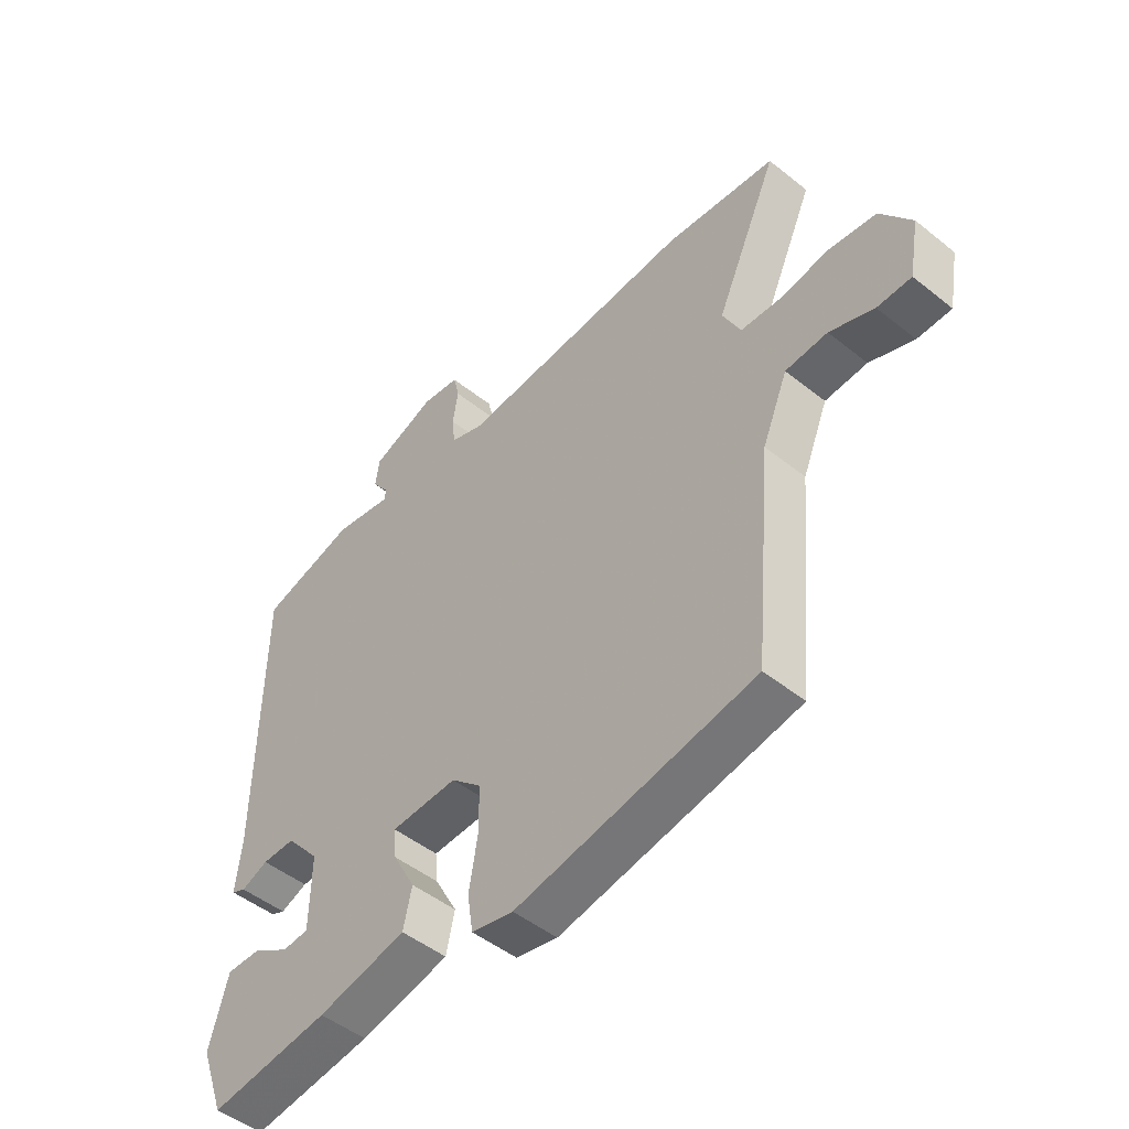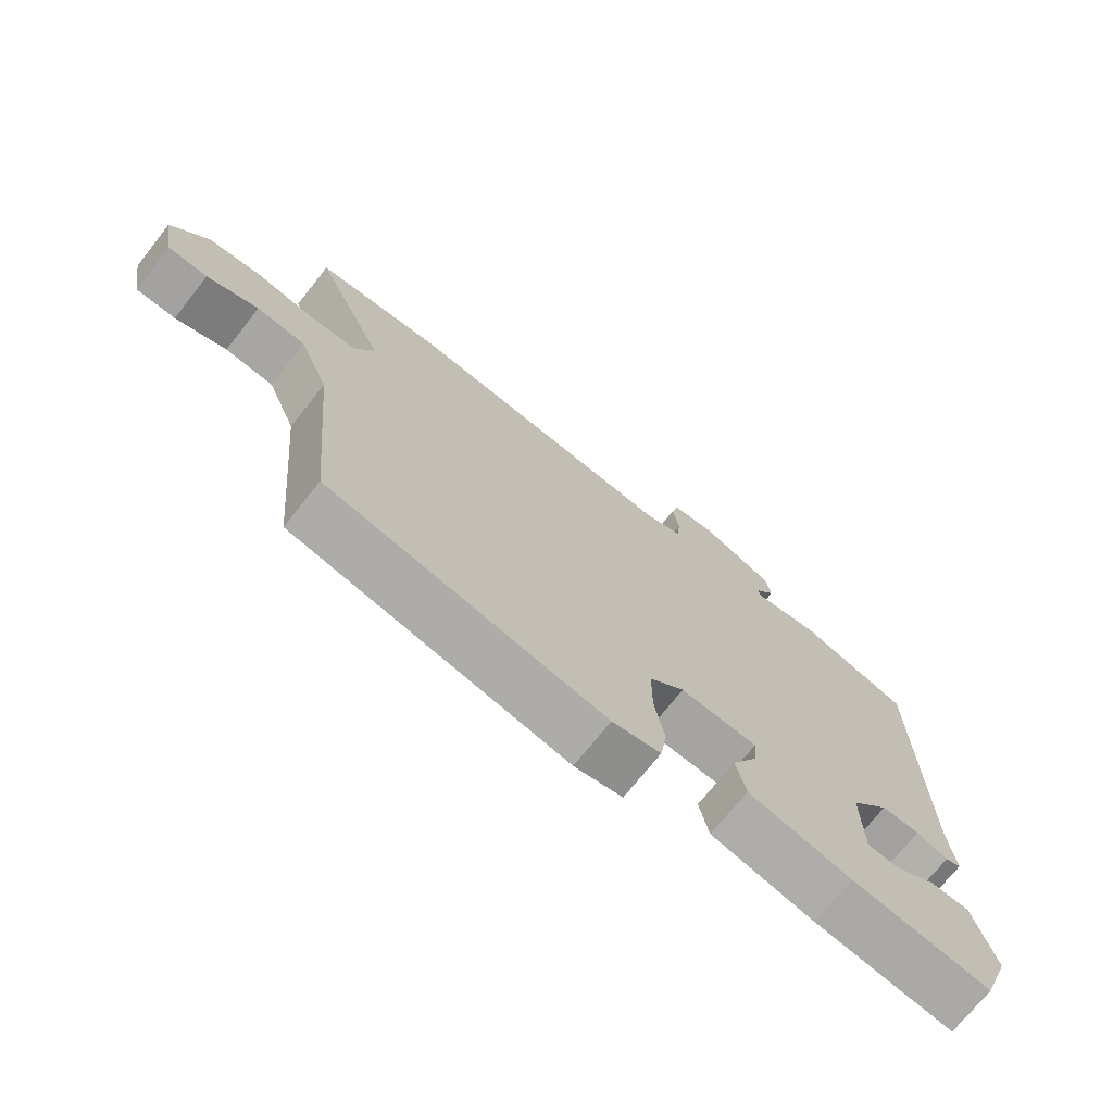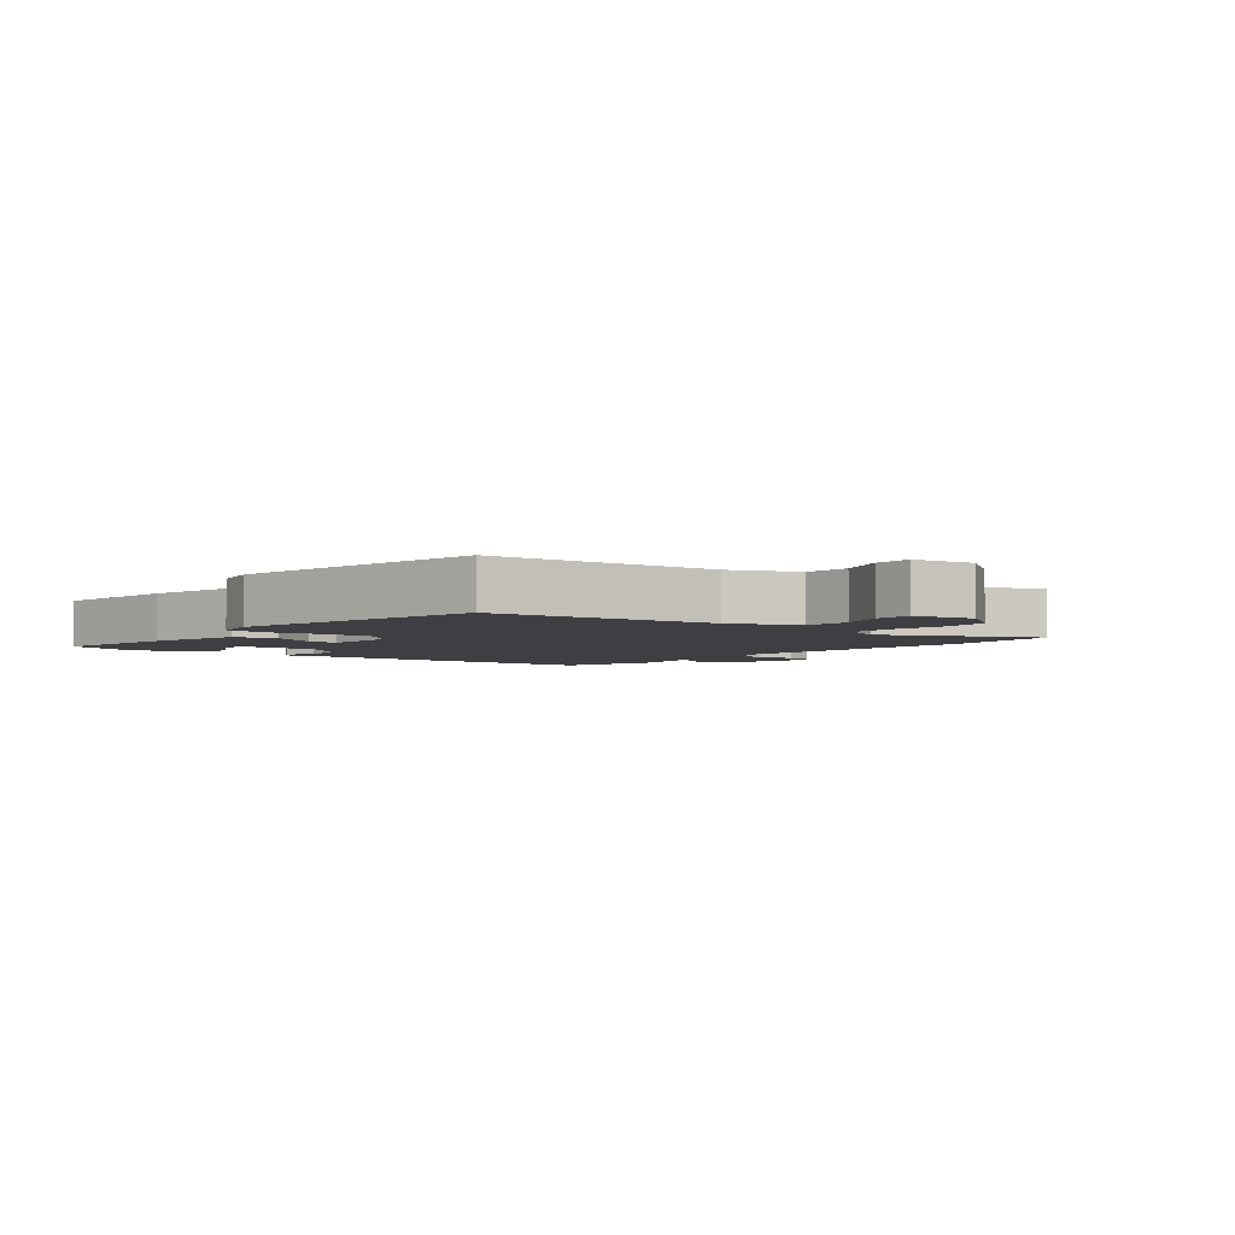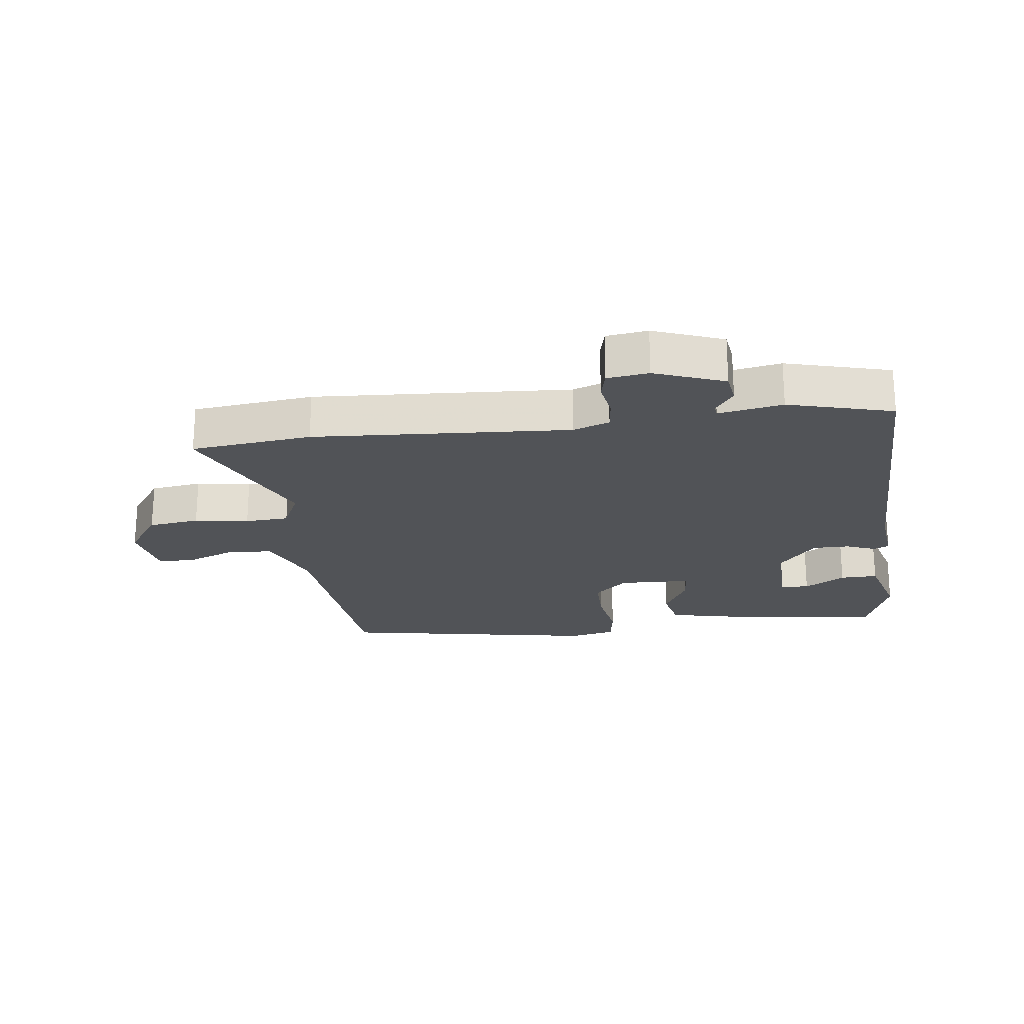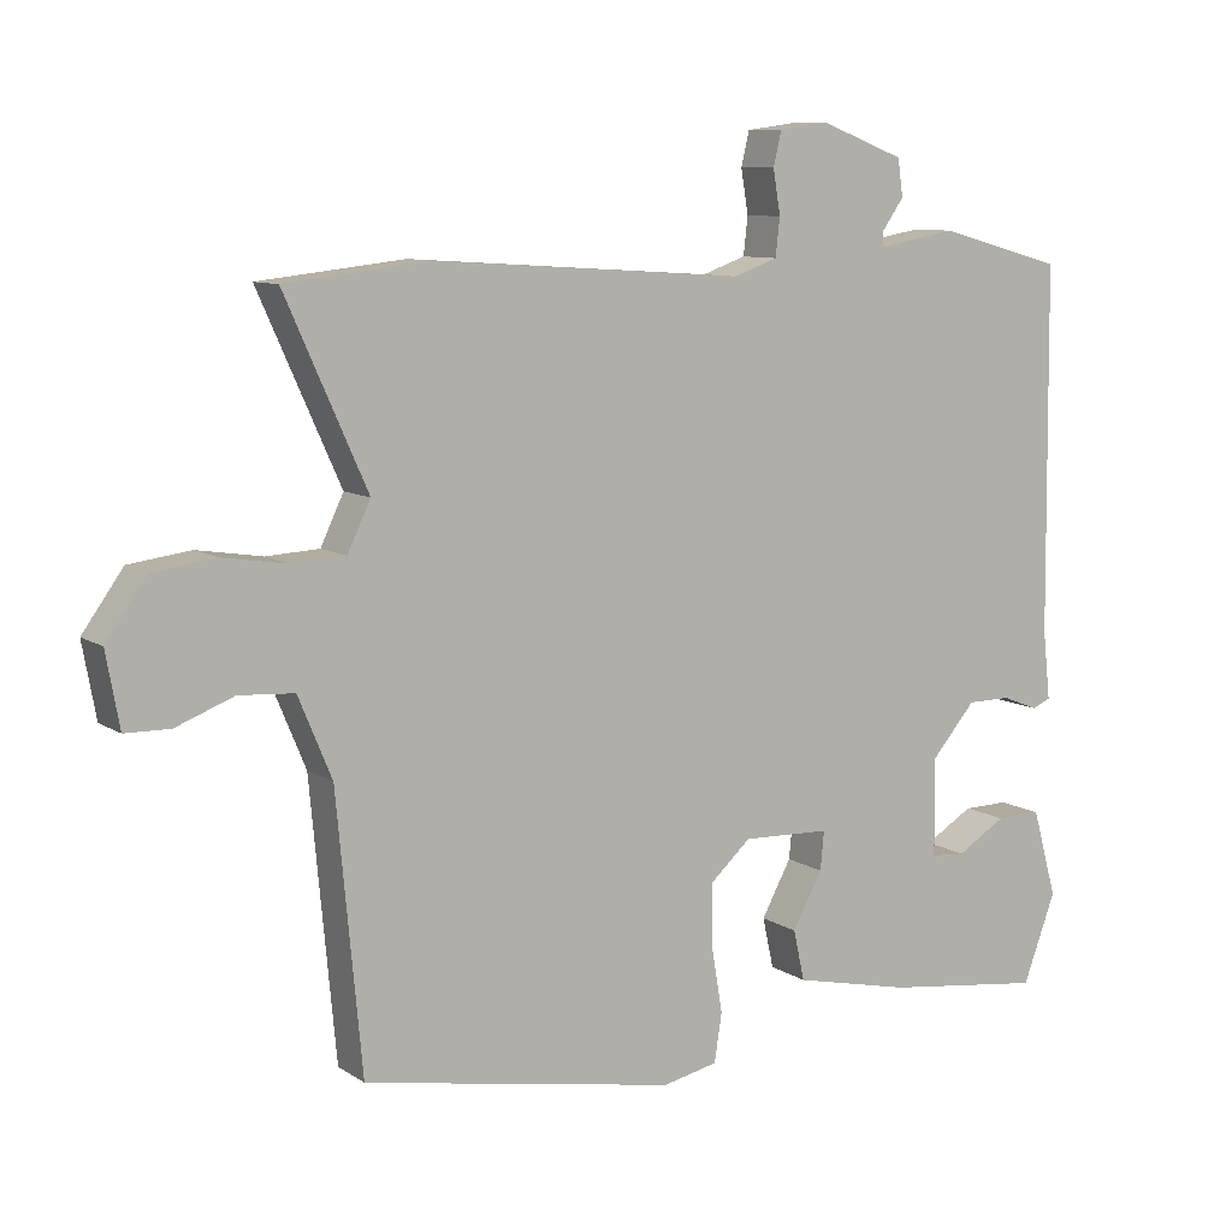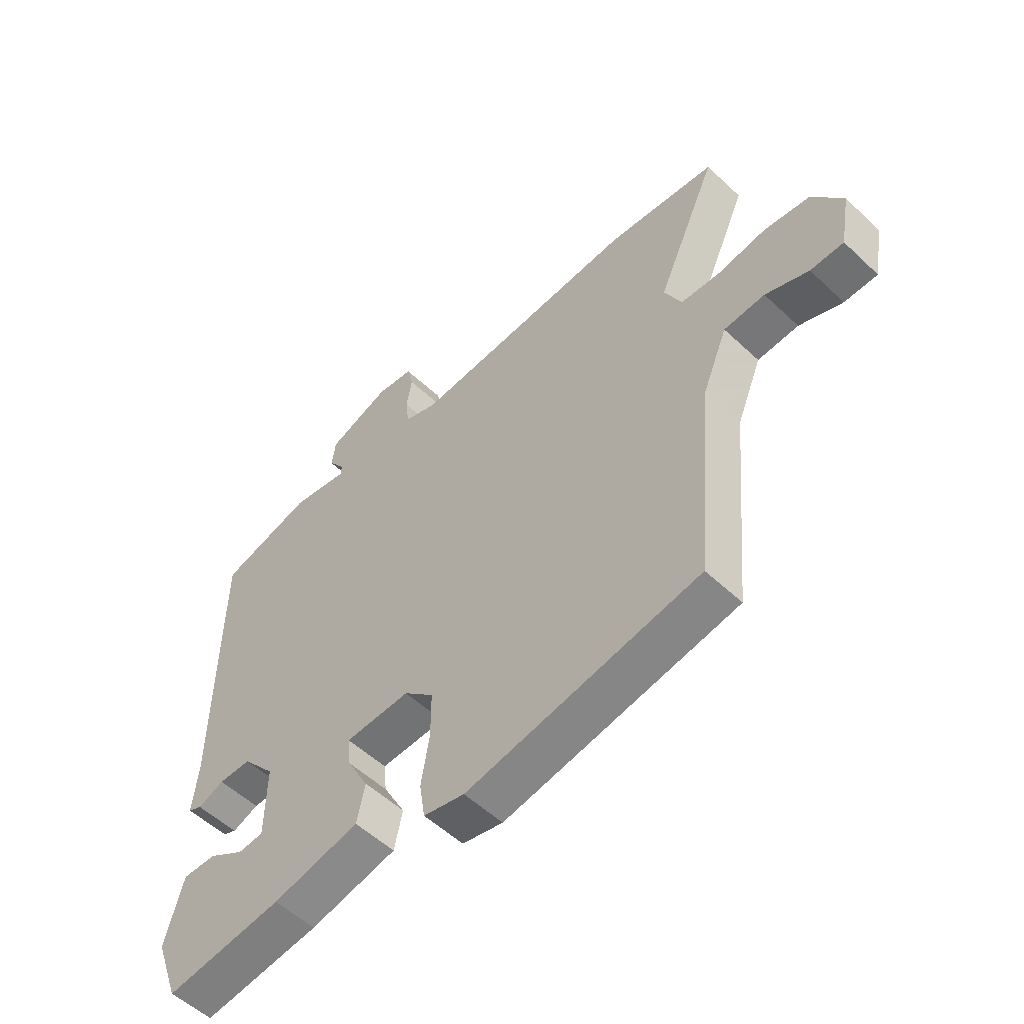
<metadata>
{"format":"obj","ext":"obj","renderer":"f3d","projection":"perspective","resolution":1024,"background":"white","views":[{"elev":-48.7,"azim":-131.7,"up":"+Z"},{"elev":-72.2,"azim":-38.4,"up":"+Z"},{"elev":-3.8,"azim":-129.1,"up":"+Y"},{"elev":-22.1,"azim":7.4,"up":"+Y"},{"elev":9.2,"azim":-31.7,"up":"+Z"},{"elev":-54.2,"azim":-134.9,"up":"+Z"}]}
</metadata>
<code>
v 0.512 0.07 0.489
v 0.517 0.07 0
v 0.527 0.07 -0.092
v 0.502 0.07 -0.103
v 0.454 0.07 -0.084
v 0.395 0.07 -0.084
v 0.335 0.07 -0.154
v 0.337 0.07 -0.284
v 0.383 0.07 -0.288
v 0.449 0.07 -0.248
v 0.51 0.07 -0.247
v 0.543 0.07 -0.365
v 0.499 0.07 -0.484
v 0.285 0.07 -0.457
v 0.127 0.07 -0.422
v 0.112 0.07 -0.354
v 0.152 0.07 -0.28
v 0.157 0.07 -0.228
v 0.039 0.07 -0.224
v -0.015 0.07 -0.273
v -0.015 0.07 -0.356
v 0 0.07 -0.445
v -0.01 0.07 -0.51
v -0.084 0.07 -0.526
v -0.506 0.07 -0.449
v -0.54 0.07 -0.082
v -0.585 0.07 0.026
v -0.659 0.07 0.031
v -0.737 0.07 0.001
v -0.797 0.07 0.002
v -0.815 0.07 0.101
v -0.76 0.07 0.178
v -0.677 0.07 0.189
v -0.589 0.07 0.175
v -0.518 0.07 0.179
v -0.487 0.07 0.244
v -0.597 0.07 0.489
v -0.401 0.07 0.511
v 0.014 0.07 0.484
v 0.073 0.07 0.505
v 0.079 0.07 0.556
v 0.069 0.07 0.615
v 0.08 0.07 0.661
v 0.147 0.07 0.67
v 0.26 0.07 0.627
v 0.267 0.07 0.577
v 0.237 0.07 0.535
v 0.239 0.07 0.516
v 0.343 0.07 0.535
v 0.512 0 0.489
v 0.517 0 0
v 0.527 0 -0.092
v 0.502 0 -0.103
v 0.454 0 -0.084
v 0.395 0 -0.084
v 0.335 0 -0.154
v 0.337 0 -0.284
v 0.383 0 -0.288
v 0.449 0 -0.248
v 0.51 0 -0.247
v 0.543 0 -0.365
v 0.499 0 -0.484
v 0.285 0 -0.457
v 0.127 0 -0.422
v 0.112 0 -0.354
v 0.152 0 -0.28
v 0.157 0 -0.228
v 0.039 0 -0.224
v -0.015 0 -0.273
v -0.015 0 -0.356
v 0 0 -0.445
v -0.01 0 -0.51
v -0.084 0 -0.526
v -0.506 0 -0.449
v -0.54 0 -0.082
v -0.585 0 0.026
v -0.659 0 0.031
v -0.737 0 0.001
v -0.797 0 0.002
v -0.815 0 0.101
v -0.76 0 0.178
v -0.677 0 0.189
v -0.589 0 0.175
v -0.518 0 0.179
v -0.487 0 0.244
v -0.597 0 0.489
v -0.401 0 0.511
v 0.014 0 0.484
v 0.073 0 0.505
v 0.079 0 0.556
v 0.069 0 0.615
v 0.08 0 0.661
v 0.147 0 0.67
v 0.26 0 0.627
v 0.267 0 0.577
v 0.237 0 0.535
v 0.239 0 0.516
v 0.343 0 0.535
f 48 49 1 2
f 45 46 47
f 44 45 47
f 43 44 47
f 42 43 47
f 41 42 47
f 40 41 47 48
f 3 4 5
f 2 3 5
f 48 2 5
f 40 48 5
f 39 40 5
f 39 5 6
f 38 39 6
f 37 38 6
f 36 37 6
f 32 33 34
f 31 32 34
f 30 31 34
f 29 30 34
f 28 29 34
f 27 28 34 35
f 36 6 7
f 35 36 7
f 27 35 7
f 26 27 7
f 24 25 26
f 23 24 26
f 22 23 26
f 21 22 26
f 15 16 17
f 14 15 17
f 13 14 17
f 12 13 17
f 12 17 18
f 9 10 11 12
f 8 9 12
f 8 12 18
f 7 8 18
f 26 7 18 19
f 20 21 26
f 19 20 26
f 51 50 98 97
f 96 95 94
f 96 94 93
f 96 93 92
f 96 92 91
f 96 91 90
f 97 96 90 89
f 54 53 52
f 54 52 51
f 54 51 97
f 54 97 89
f 54 89 88
f 55 54 88
f 55 88 87
f 55 87 86
f 55 86 85
f 83 82 81
f 83 81 80
f 83 80 79
f 83 79 78
f 83 78 77
f 84 83 77 76
f 56 55 85
f 56 85 84
f 56 84 76
f 56 76 75
f 75 74 73
f 75 73 72
f 75 72 71
f 75 71 70
f 66 65 64
f 66 64 63
f 66 63 62
f 66 62 61
f 67 66 61
f 61 60 59 58
f 61 58 57
f 67 61 57
f 67 57 56
f 68 67 56 75
f 75 70 69
f 75 69 68
f 1 50 51 2
f 2 51 52 3
f 3 52 53 4
f 4 53 54 5
f 5 54 55 6
f 6 55 56 7
f 7 56 57 8
f 8 57 58 9
f 9 58 59 10
f 10 59 60 11
f 11 60 61 12
f 12 61 62 13
f 13 62 63 14
f 14 63 64 15
f 15 64 65 16
f 16 65 66 17
f 17 66 67 18
f 18 67 68 19
f 19 68 69 20
f 20 69 70 21
f 21 70 71 22
f 22 71 72 23
f 23 72 73 24
f 24 73 74 25
f 25 74 75 26
f 26 75 76 27
f 27 76 77 28
f 28 77 78 29
f 29 78 79 30
f 30 79 80 31
f 31 80 81 32
f 32 81 82 33
f 33 82 83 34
f 34 83 84 35
f 35 84 85 36
f 36 85 86 37
f 37 86 87 38
f 38 87 88 39
f 39 88 89 40
f 40 89 90 41
f 41 90 91 42
f 42 91 92 43
f 43 92 93 44
f 44 93 94 45
f 45 94 95 46
f 46 95 96 47
f 47 96 97 48
f 48 97 98 49
f 49 98 50 1

</code>
